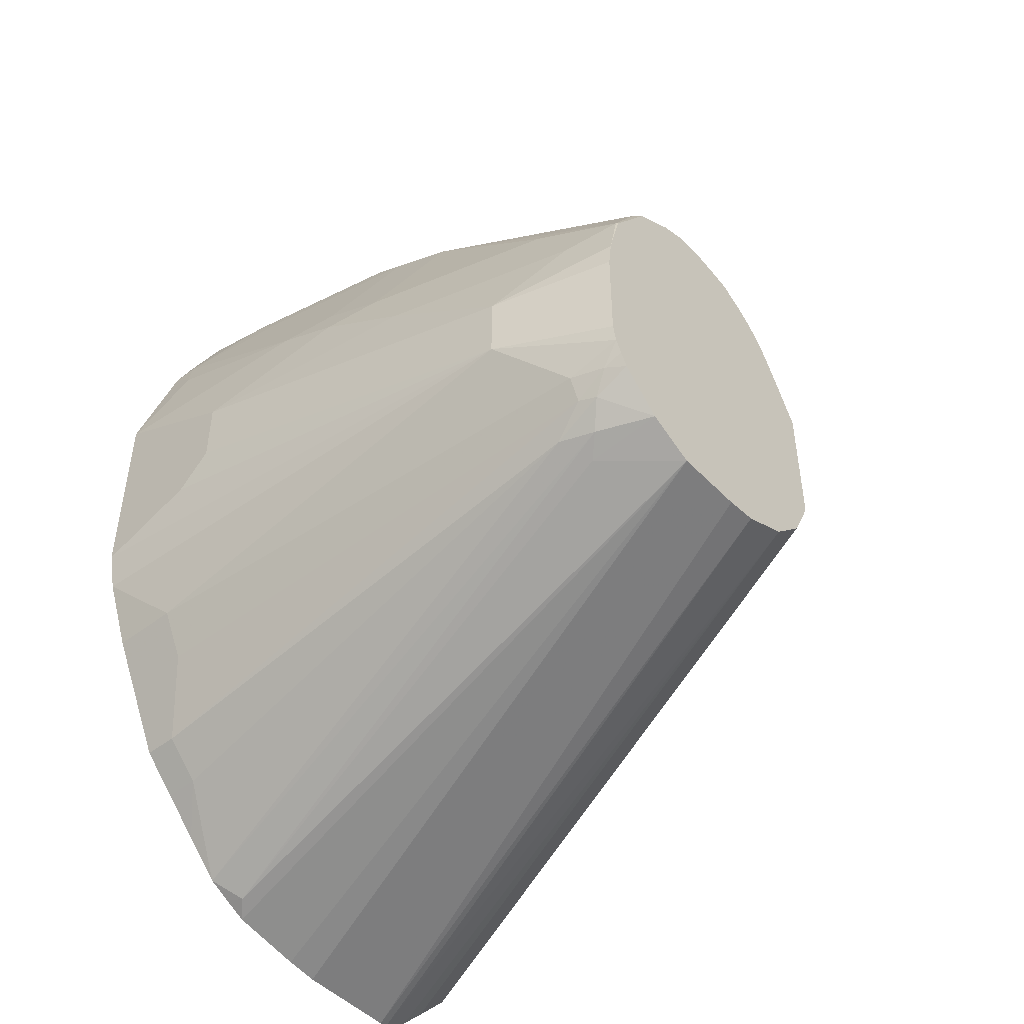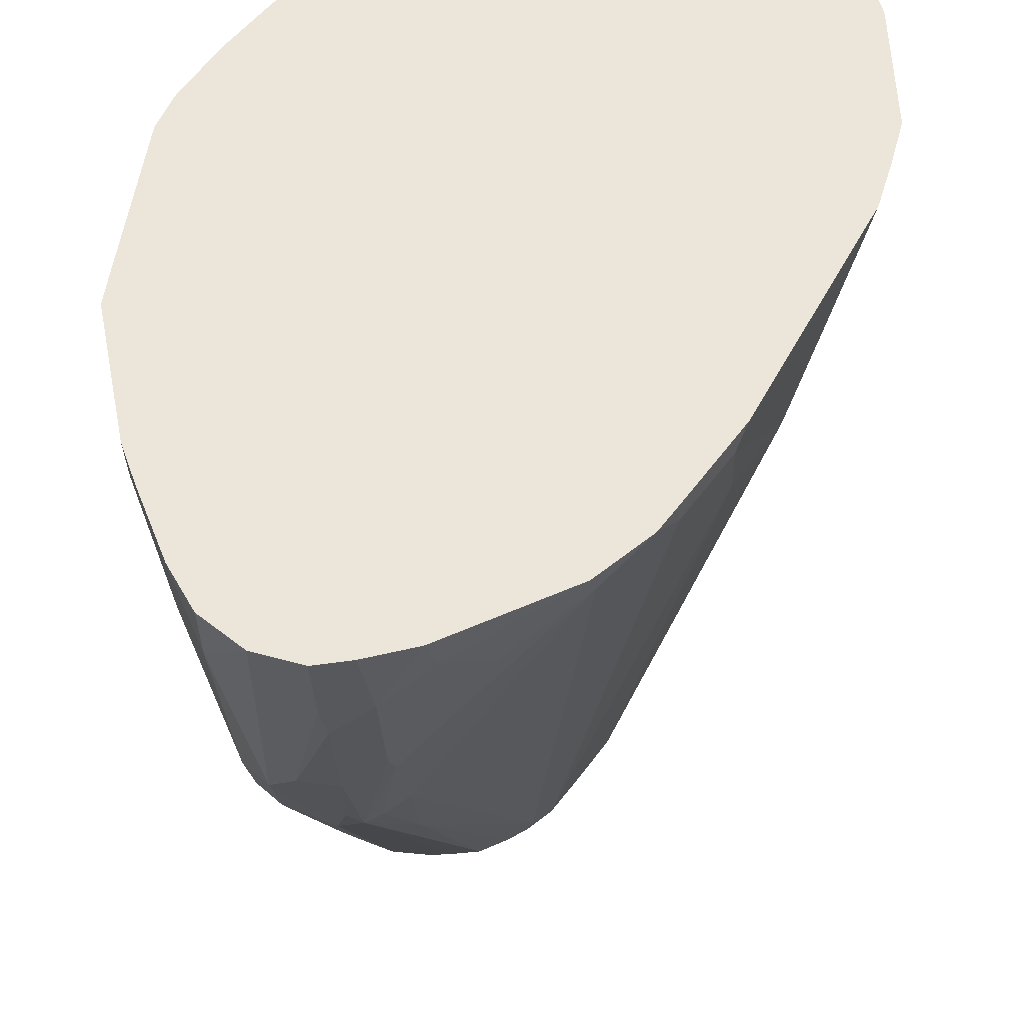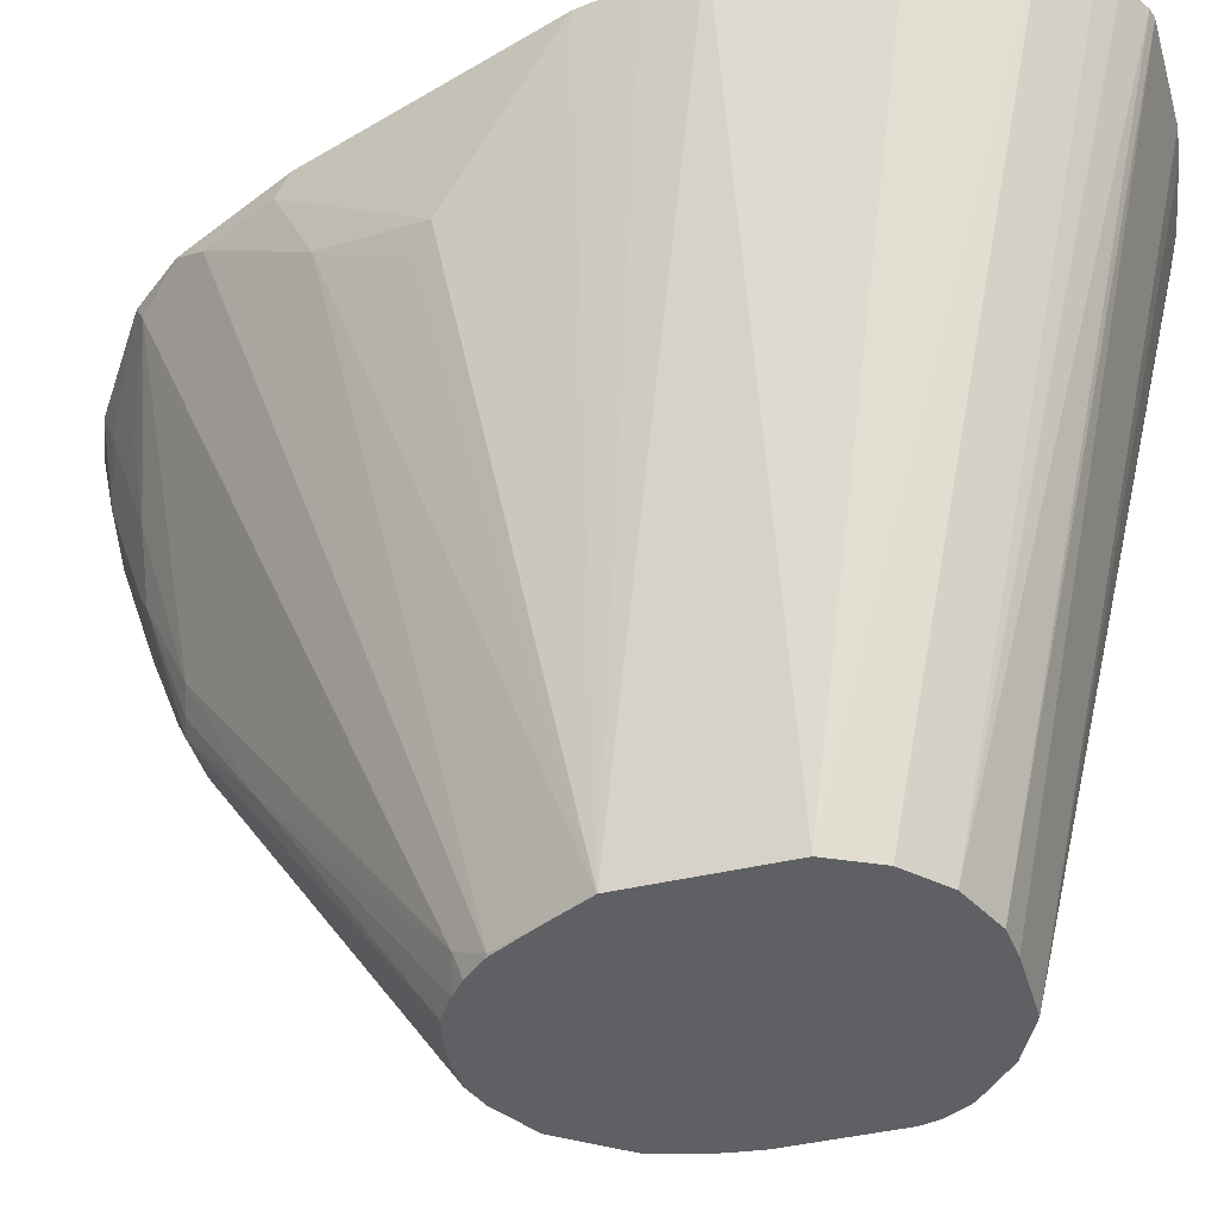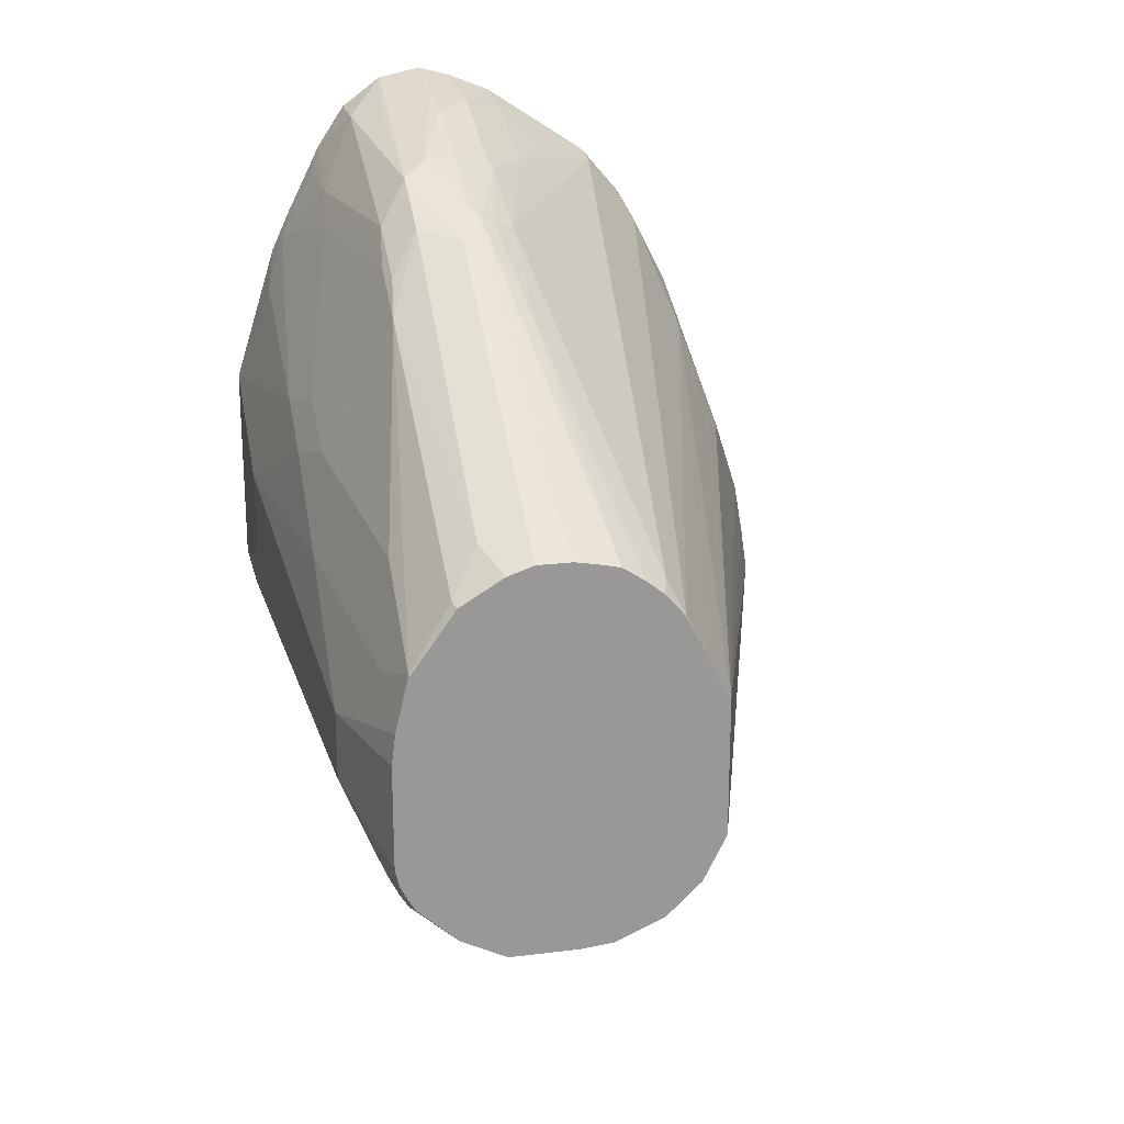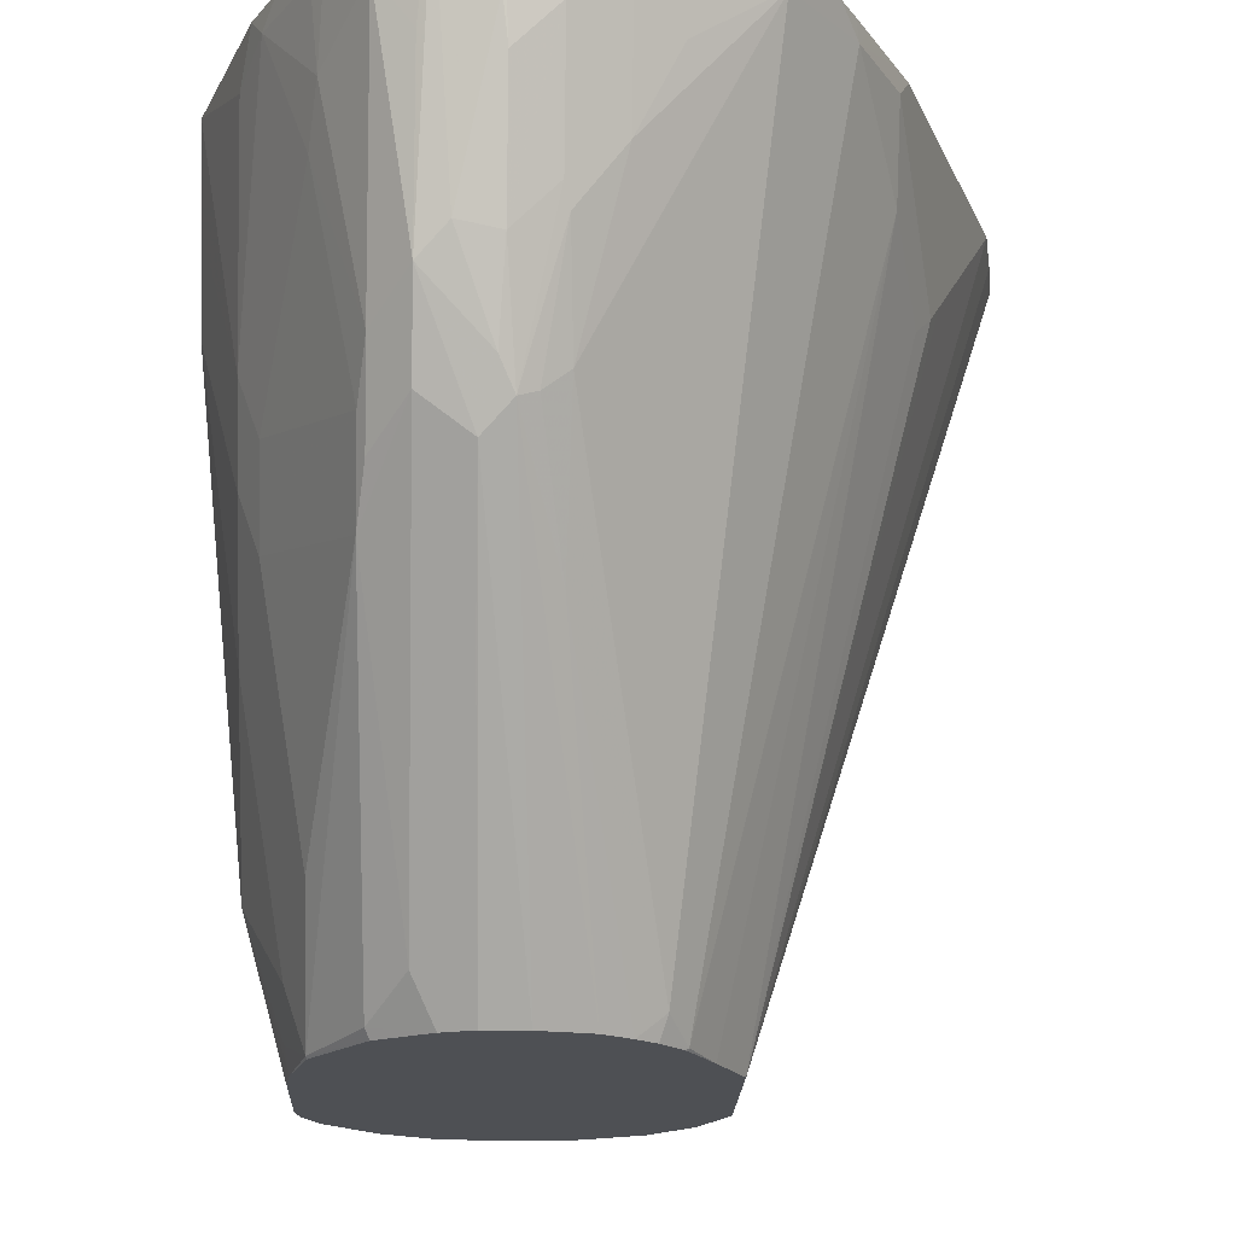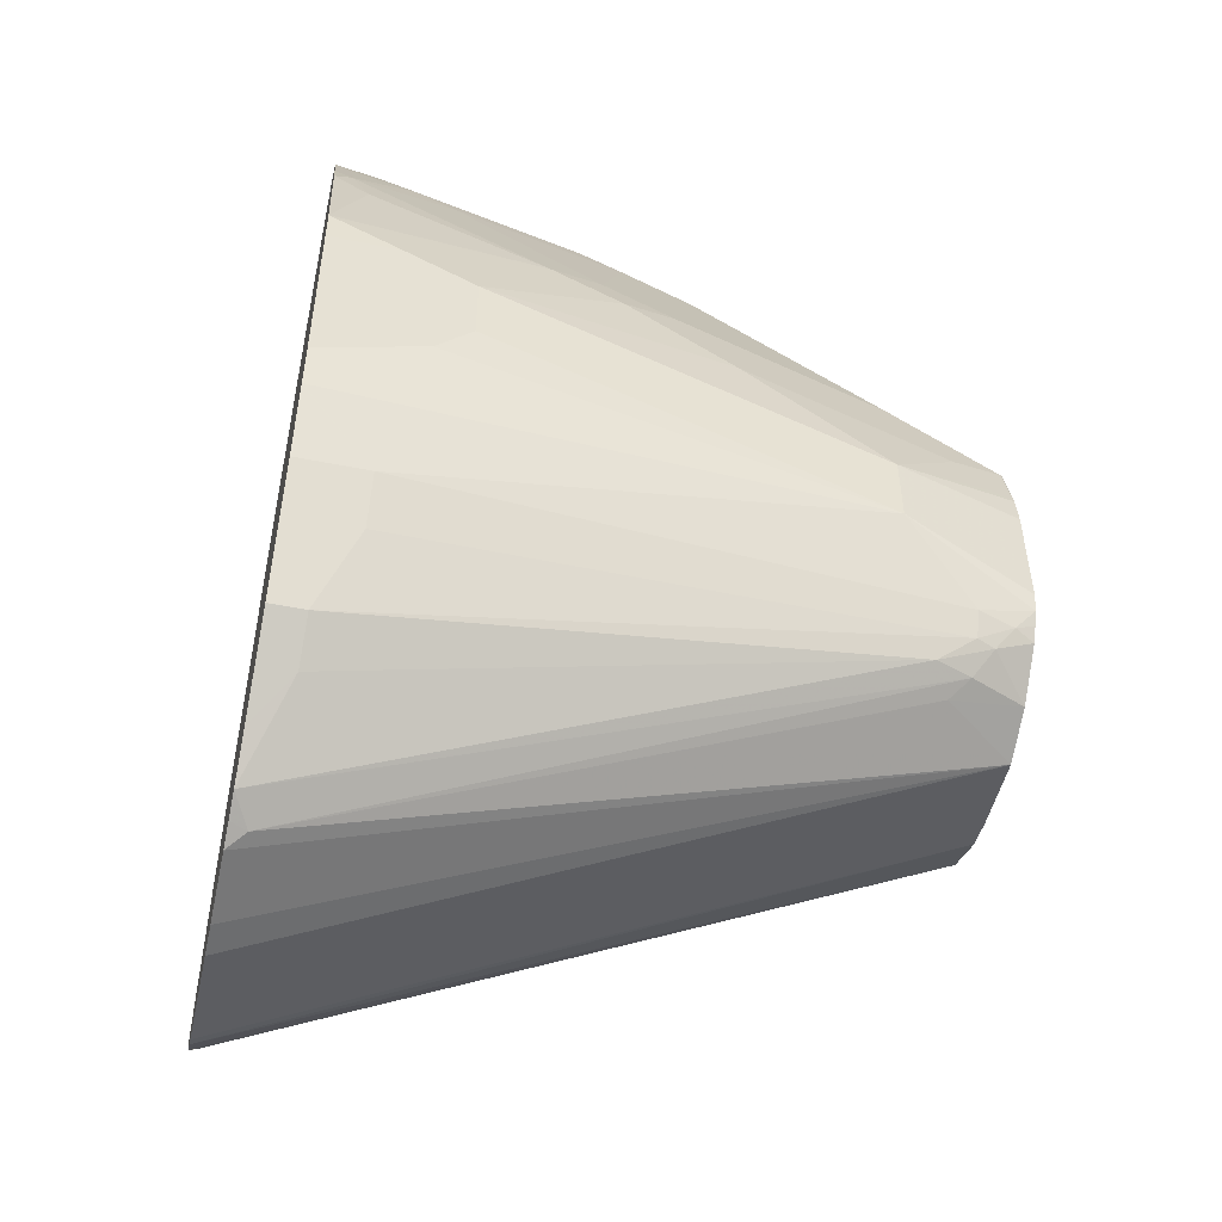
<metadata>
{"format":"obj","ext":"obj","renderer":"f3d","projection":"perspective","resolution":1024,"background":"white","views":[{"elev":-47.7,"azim":-49.1,"up":"+Z"},{"elev":47.0,"azim":6.2,"up":"+Y"},{"elev":-42.1,"azim":105.9,"up":"+Y"},{"elev":21.6,"azim":-12.3,"up":"+Z"},{"elev":-18.8,"azim":-2.1,"up":"+Y"},{"elev":-49.9,"azim":-102.5,"up":"+Z"}]}
</metadata>
<code>
v -0.1164 -0.1272 -0.3437
v -0.1481 -0.1272 -0.3437
v -0.1135 -0.1272 -0.343
v -0.1702 -0.3233 -0.2847
v -0.1798 -0.3233 -0.2856
v -0.1581 -0.1272 -0.3425
v -0.201 -0.3233 -0.2856
v -0.1064 -0.1272 -0.3388
v -0.1554 -0.3233 -0.2784
v -0.1801 -0.1272 -0.3384
v -0.2151 -0.3233 -0.2786
v -0.2169 -0.3015 -0.283
v -0.1851 -0.1323 -0.3359
v -0.1054 -0.1272 -0.3381
v -0.1005 -0.1296 -0.3332
v -0.1446 -0.3233 -0.268
v -0.1868 -0.1272 -0.335
v -0.2222 -0.3068 -0.279
v -0.2273 -0.3233 -0.2672
v -0.2275 -0.3121 -0.2724
v -0.1939 -0.1272 -0.3314
v -0.0948 -0.1272 -0.3275
v -0.08994 -0.1296 -0.3227
v -0.1434 -0.3233 -0.2656
v -0.2257 -0.2962 -0.2786
v -0.2296 -0.3233 -0.2631
v -0.2301 -0.3174 -0.2658
v -0.2292 -0.3068 -0.2715
v -0.2151 -0.1376 -0.3103
v -0.2045 -0.1272 -0.3209
v -0.08994 -0.1272 -0.3227
v -0.08704 -0.1272 -0.3184
v -0.08648 -0.1272 -0.3174
v -0.1376 -0.3233 -0.2539
v -0.1411 -0.3233 -0.2609
v -0.2257 -0.1376 -0.2997
v -0.2316 -0.3233 -0.2592
v -0.2327 -0.3068 -0.2645
v -0.2363 -0.1481 -0.2786
v -0.2151 -0.1272 -0.3103
v -0.08017 -0.1272 -0.2991
v -0.07947 -0.1272 -0.2962
v -0.07448 -0.1272 -0.2539
v -0.1376 -0.3233 -0.2116
v -0.2258 -0.1272 -0.2996
v -0.2257 -0.1272 -0.2997
v -0.2327 -0.3233 -0.2539
v -0.2433 -0.2856 -0.2433
v -0.2433 -0.1481 -0.2645
v -0.2363 -0.1272 -0.2786
v -0.2293 -0.1272 -0.2926
v -0.07448 -0.1272 -0.2533
v -0.07662 -0.1272 -0.2384
v -0.07947 -0.1272 -0.2222
v -0.09522 -0.1587 -0.1905
v -0.09788 -0.164 -0.1852
v -0.1018 -0.1693 -0.1799
v -0.1084 -0.1534 -0.1534
v -0.1395 -0.3233 -0.2077
v -0.2327 -0.3233 -0.2222
v -0.2433 -0.2856 -0.2222
v -0.2539 -0.1693 -0.2116
v -0.2539 -0.1587 -0.2222
v -0.2539 -0.1272 -0.2325
v -0.2513 -0.1272 -0.2444
v -0.2512 -0.1272 -0.2447
v -0.2433 -0.1272 -0.2645
v -0.1059 -0.1272 -0.1479
v -0.1084 -0.1323 -0.1428
v -0.1508 -0.3227 -0.1852
v -0.1446 -0.3233 -0.1975
v -0.119 -0.1323 -0.1217
v -0.2316 -0.3233 -0.2128
v -0.2327 -0.3174 -0.2116
v -0.2275 -0.3227 -0.1957
v -0.2327 -0.3068 -0.201
v -0.2433 -0.2433 -0.1905
v -0.2539 -0.1693 -0.1905
v -0.2539 -0.1272 -0.1799
v -0.1093 -0.1272 -0.1411
v -0.1571 -0.3233 -0.1783
v -0.1516 -0.3233 -0.1846
v -0.1509 -0.3233 -0.1857
v -0.1552 -0.3174 -0.1763
v -0.1165 -0.1272 -0.1267
v -0.1199 -0.1272 -0.12
v -0.1235 -0.1272 -0.1129
v -0.1349 -0.1323 -0.1005
v -0.2272 -0.3233 -0.196
v -0.2139 -0.3233 -0.1775
v -0.2151 -0.3209 -0.1763
v -0.2169 -0.238 -0.1217
v -0.2275 -0.2909 -0.1746
v -0.2327 -0.2751 -0.1799
v -0.2433 -0.2116 -0.1693
v -0.2539 -0.1481 -0.1799
v -0.2539 -0.1272 -0.1693
v -0.1621 -0.3233 -0.1743
v -0.1763 -0.2116 -0.1023
v -0.1772 -0.2486 -0.1217
v -0.1362 -0.1272 -0.09798
v -0.1552 -0.1481 -0.09172
v -0.1657 -0.1693 -0.09172
v -0.2007 -0.3233 -0.1696
v -0.2063 -0.3121 -0.164
v -0.2063 -0.2169 -0.1005
v -0.2151 -0.2257 -0.1129
v -0.2169 -0.2169 -0.1111
v -0.238 -0.2275 -0.164
v -0.238 -0.2063 -0.1534
v -0.2433 -0.1905 -0.1587
v -0.2433 -0.1376 -0.1376
v -0.2406 -0.1272 -0.1267
v -0.1691 -0.3233 -0.1696
v -0.1772 -0.1852 -0.08994
v -0.1825 -0.2169 -0.1005
v -0.1869 -0.2187 -0.09876
v -0.1679 -0.1272 -0.07681
v -0.1657 -0.1376 -0.08112
v -0.1785 -0.1799 -0.0873
v -0.1963 -0.3233 -0.1681
v -0.1939 -0.2574 -0.1234
v -0.2028 -0.2239 -0.104
v -0.1939 -0.2257 -0.1023
v -0.2063 -0.1957 -0.08994
v -0.2151 -0.2046 -0.1023
v -0.1939 -0.3209 -0.1658
v -0.2275 -0.164 -0.1111
v -0.238 -0.1323 -0.1217
v -0.2348 -0.1272 -0.1143
v -0.1757 -0.3233 -0.1681
v -0.1891 -0.1905 -0.0873
v -0.1904 -0.2116 -0.09524
v -0.1822 -0.3233 -0.1669
v -0.168 -0.1272 -0.07673
v -0.1785 -0.1481 -0.0767
v -0.1928 -0.3233 -0.1669
v -0.1992 -0.1887 -0.08642
v -0.2035 -0.1272 -0.07154
v -0.2063 -0.1534 -0.07937
v -0.2151 -0.1411 -0.08112
v -0.2257 -0.1517 -0.1023
v -0.2275 -0.1323 -0.1005
v -0.2242 -0.1272 -0.09317
v -0.1891 -0.1587 -0.0767
v -0.1798 -0.1376 -0.07407
v -0.1811 -0.1272 -0.07148
v -0.1906 -0.1272 -0.06887
v -0.1904 -0.1481 -0.07407
v -0.2158 -0.1272 -0.08047
f 87 101 88
f 84 100 98
f 84 99 100
f 84 88 99
f 81 84 98
f 79 96 97
f 75 91 92
f 77 95 78
f 75 77 76
f 75 95 77
f 75 94 95
f 75 93 94
f 75 92 93
f 88 101 102
f 78 95 96
f 88 102 103
f 92 109 93
f 90 104 91
f 97 112 113
f 97 111 112
f 96 111 97
f 95 111 96
f 95 110 111
f 95 109 110
f 88 103 99
f 93 95 94
f 92 105 106
f 92 108 109
f 92 107 108
f 92 106 107
f 91 105 92
f 91 104 105
f 93 109 95
f 75 90 91
f 49 65 66
f 73 75 74
f 61 75 76
f 61 74 75
f 61 73 74
f 60 73 61
f 58 72 70
f 58 69 72
f 58 71 59
f 58 70 71
f 56 58 57
f 56 69 58
f 55 69 56
f 54 69 55
f 54 68 69
f 49 66 67
f 98 100 114
f 61 76 77
f 75 89 90
f 61 77 78
f 62 96 79
f 73 89 75
f 72 88 84
f 72 87 88
f 72 86 87
f 72 85 86
f 72 80 85
f 70 84 81
f 70 72 84
f 70 83 71
f 70 82 83
f 70 81 82
f 69 80 72
f 68 80 69
f 62 64 63
f 62 79 64
f 62 78 96
f 99 103 115
f 117 134 131
f 99 116 100
f 129 143 130
f 129 142 143
f 128 142 129
f 126 141 142
f 126 142 128
f 125 141 126
f 130 143 144
f 125 140 141
f 125 138 139
f 125 133 138
f 124 133 125
f 124 137 134
f 122 137 124
f 122 127 137
f 125 139 140
f 132 136 145
f 132 145 138
f 132 138 133
f 146 147 148
f 48 64 65
f 145 148 149
f 142 144 143
f 141 144 142
f 141 150 144
f 139 141 140
f 139 150 141
f 139 149 148
f 138 149 139
f 138 145 149
f 136 148 145
f 136 146 148
f 135 147 146
f 135 146 136
f 122 124 123
f 121 137 127
f 120 136 132
f 118 136 119
f 106 126 107
f 106 125 126
f 106 124 125
f 106 123 124
f 106 122 123
f 104 106 105
f 104 121 106
f 103 120 115
f 103 136 120
f 103 119 136
f 102 119 103
f 101 119 102
f 101 118 119
f 100 117 114
f 100 116 117
f 106 121 127
f 99 115 116
f 106 127 122
f 108 126 128
f 118 135 136
f 117 124 134
f 117 133 124
f 117 132 133
f 117 120 132
f 115 117 116
f 115 120 117
f 114 117 131
f 113 129 130
f 112 129 113
f 111 129 112
f 111 128 129
f 110 128 111
f 108 110 109
f 108 128 110
f 107 126 108
f 48 63 64
f 48 65 49
f 48 78 62
f 4 9 16
f 3 9 4
f 3 8 9
f 2 7 6
f 1 7 2
f 1 5 7
f 4 16 24
f 1 4 5
f 1 8 3
f 1 14 8
f 1 22 14
f 1 31 22
f 1 32 31
f 1 33 32
f 1 3 4
f 4 24 35
f 4 35 34
f 4 34 44
f 4 89 73
f 4 90 89
f 4 104 90
f 4 121 104
f 4 137 121
f 4 134 137
f 4 131 134
f 4 114 131
f 4 98 114
f 4 81 98
f 4 82 81
f 4 83 82
f 4 71 83
f 4 59 71
f 4 44 59
f 1 41 33
f 1 42 41
f 1 52 43
f 1 53 52
f 1 65 64
f 1 66 65
f 1 67 66
f 1 50 67
f 1 51 50
f 1 45 51
f 1 46 45
f 1 40 46
f 1 30 40
f 1 21 30
f 1 17 21
f 1 10 17
f 1 6 10
f 1 2 6
f 48 62 63
f 1 64 79
f 4 73 60
f 1 79 97
f 1 113 130
f 1 54 53
f 1 68 54
f 1 80 68
f 1 85 80
f 1 86 85
f 1 87 86
f 1 101 87
f 1 118 101
f 1 135 118
f 1 147 135
f 1 148 147
f 1 139 148
f 1 150 139
f 1 144 150
f 1 130 144
f 1 97 113
f 4 60 47
f 1 43 42
f 4 37 26
f 36 45 46
f 34 52 44
f 34 43 52
f 34 42 43
f 34 41 42
f 33 41 34
f 29 40 30
f 29 46 40
f 29 36 46
f 28 39 36
f 28 38 39
f 27 38 28
f 27 37 38
f 26 37 27
f 25 28 36
f 37 47 48
f 25 36 29
f 37 48 38
f 38 48 49
f 48 61 78
f 4 47 37
f 47 61 48
f 47 60 61
f 44 58 59
f 44 57 58
f 44 56 57
f 44 55 56
f 44 54 55
f 44 53 54
f 44 52 53
f 39 67 50
f 39 49 67
f 39 51 45
f 39 50 51
f 38 49 39
f 23 35 24
f 36 39 45
f 23 34 35
f 12 18 13
f 11 20 18
f 11 19 20
f 11 18 12
f 10 13 17
f 9 14 15
f 8 14 9
f 7 13 10
f 7 12 13
f 7 11 12
f 6 7 10
f 4 7 5
f 4 11 7
f 4 19 11
f 4 26 19
f 13 21 17
f 13 18 21
f 9 15 16
f 21 29 30
f 14 22 23
f 23 31 32
f 22 31 23
f 21 25 29
f 20 28 25
f 23 32 33
f 19 27 20
f 20 27 28
f 18 25 21
f 18 20 25
f 16 23 24
f 15 23 16
f 14 23 15
f 19 26 27
f 23 33 34

</code>
